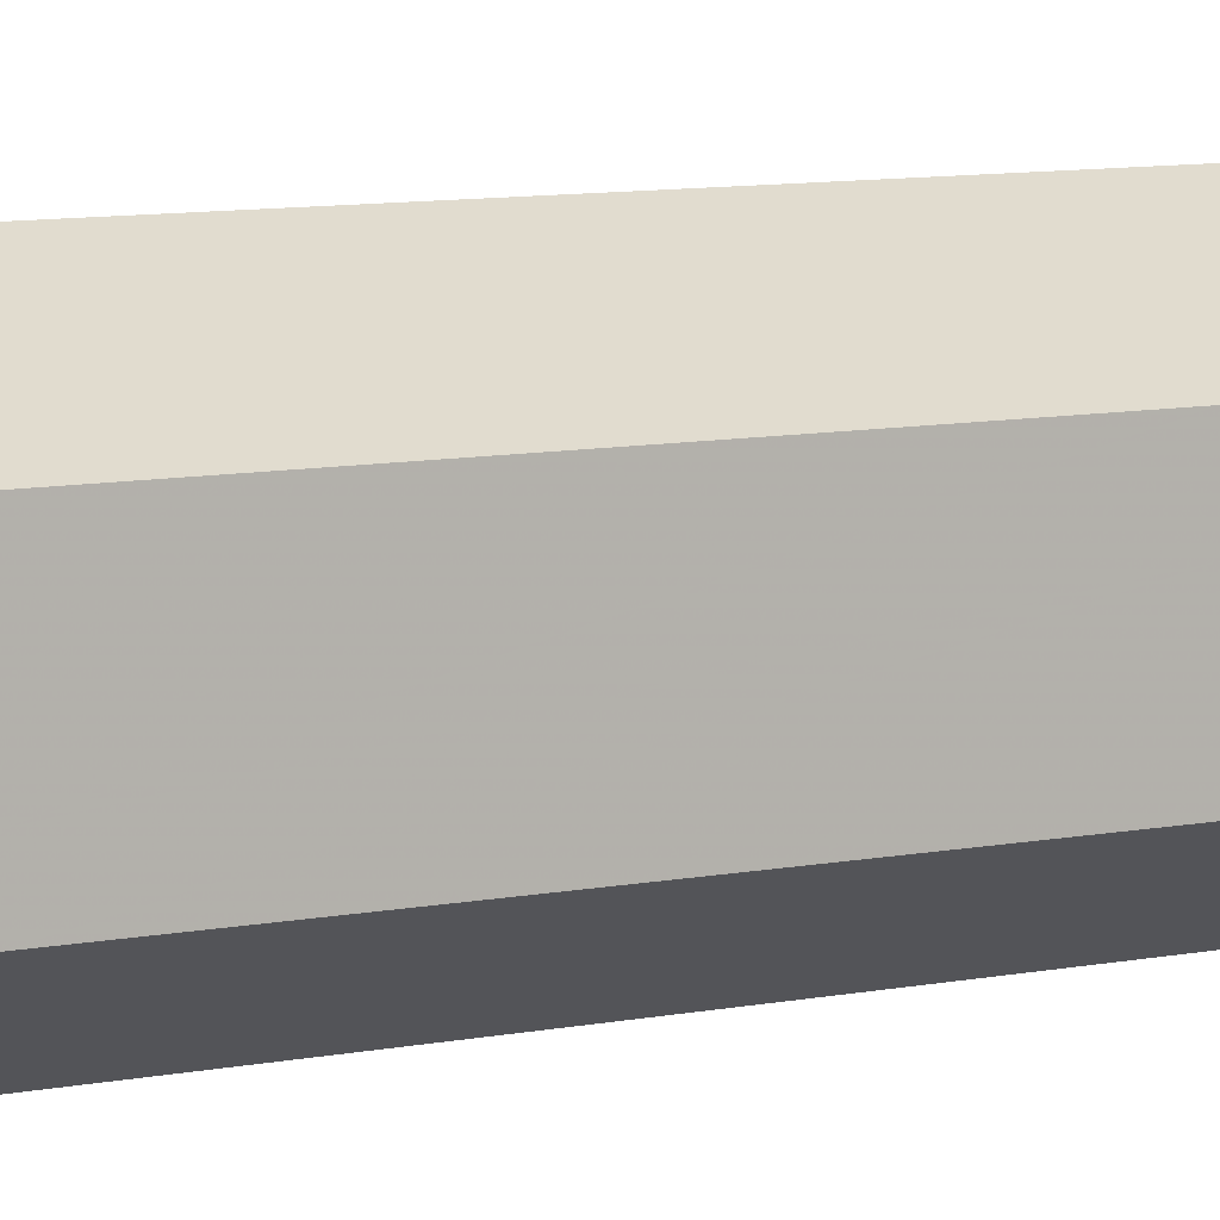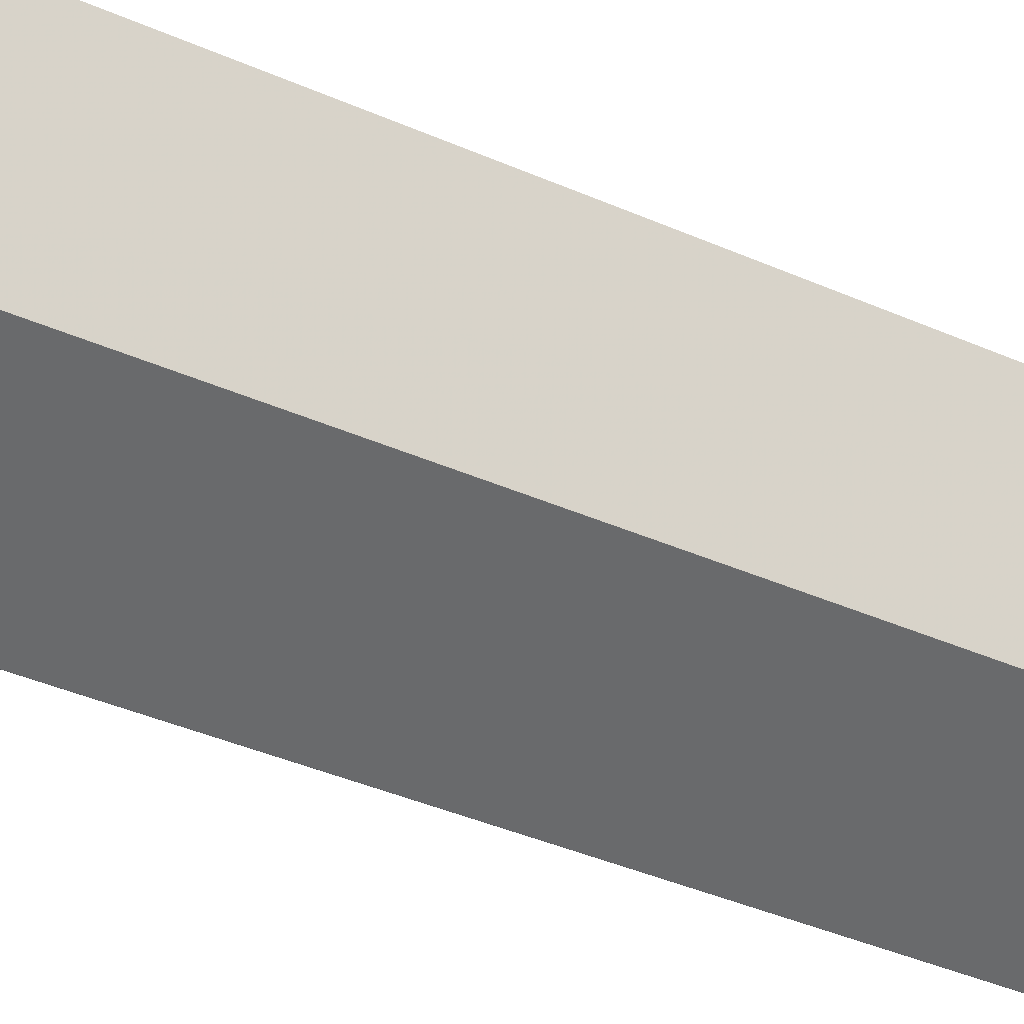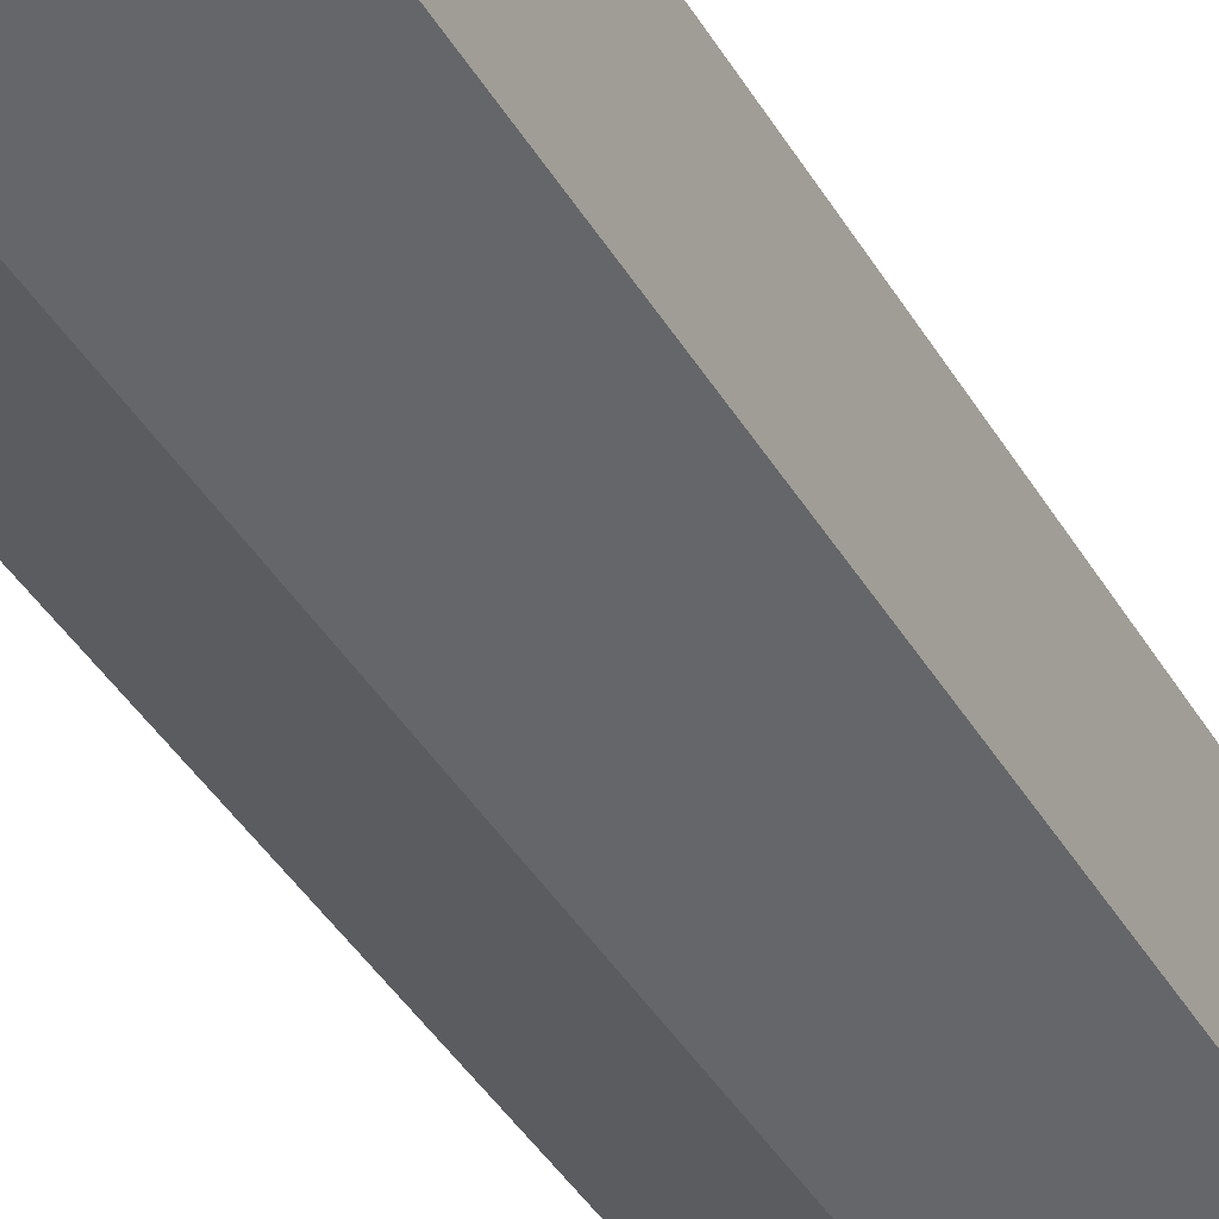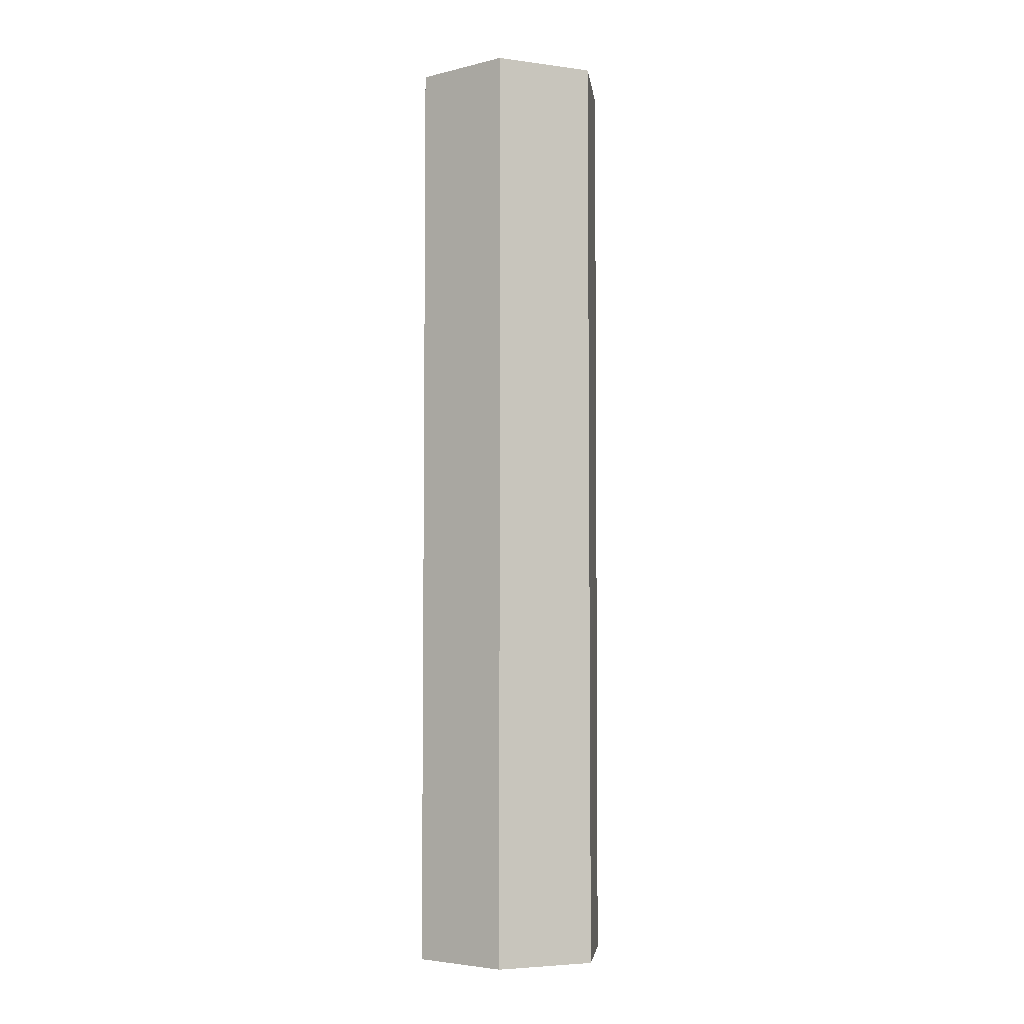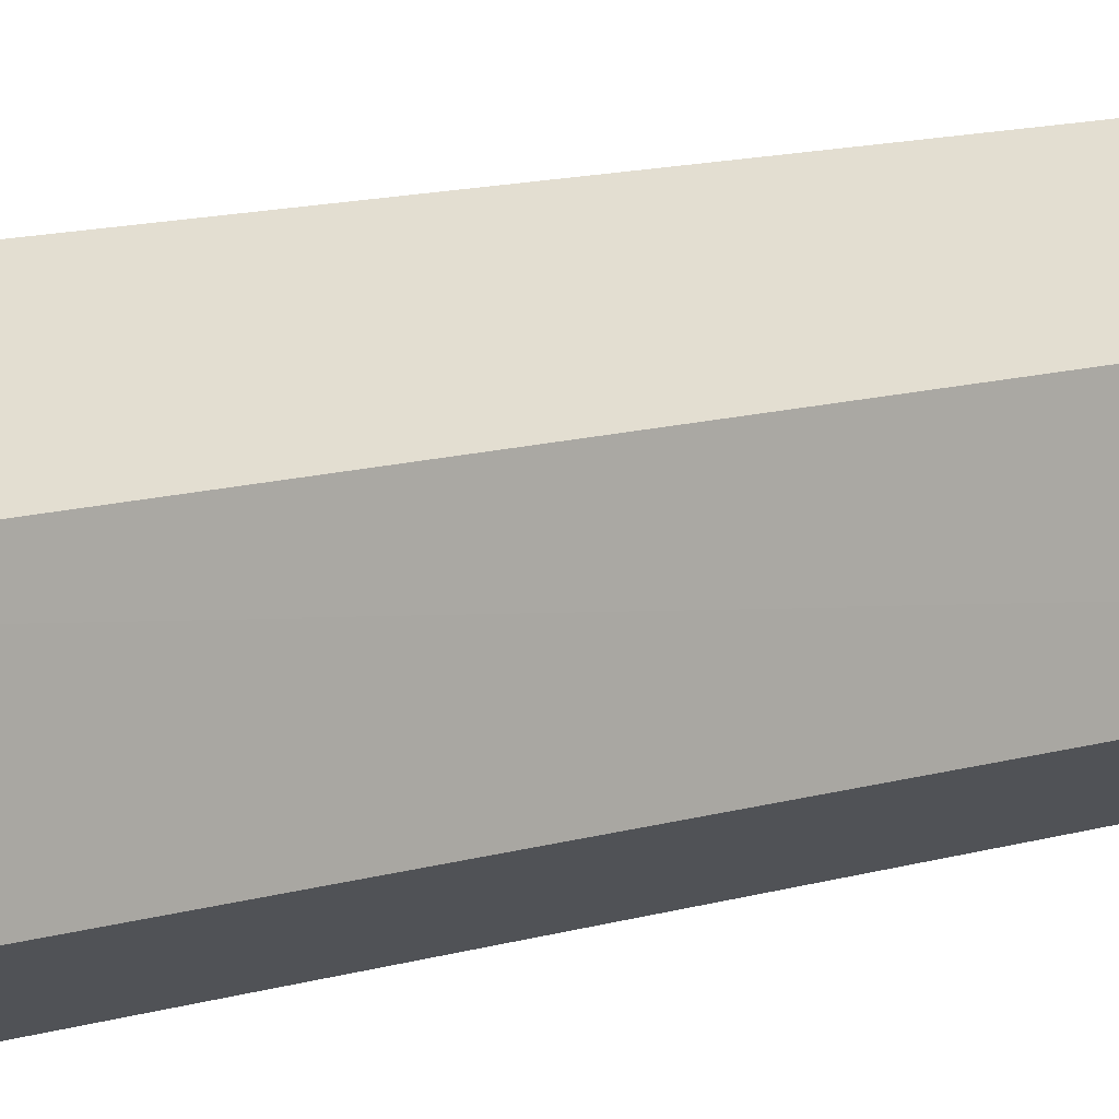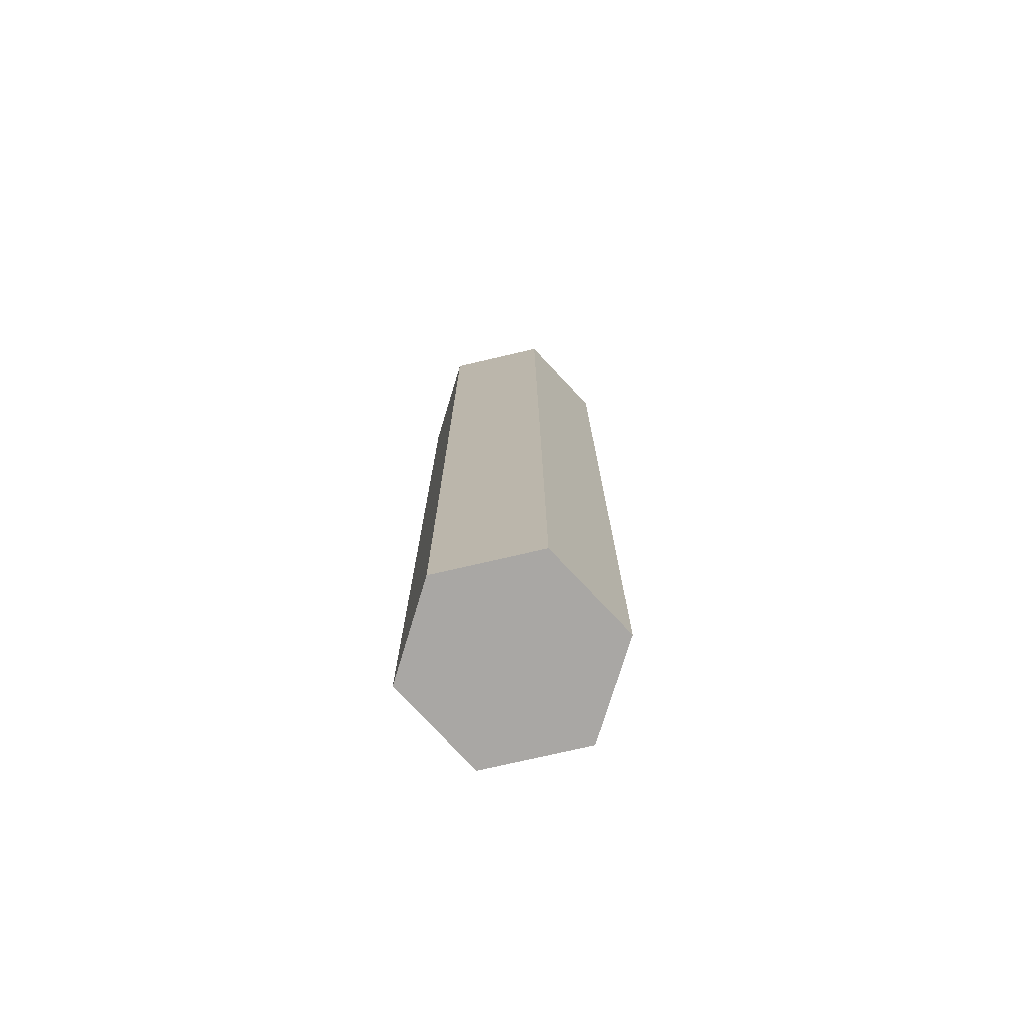
<metadata>
{"format":"obj","ext":"obj","renderer":"f3d","projection":"perspective","resolution":1024,"background":"white","views":[{"elev":7.2,"azim":56.3,"up":"+Z"},{"elev":-27.6,"azim":53.0,"up":"+Z"},{"elev":-35.4,"azim":-154.8,"up":"+Z"},{"elev":-4.8,"azim":-172.8,"up":"+Y"},{"elev":10.6,"azim":-129.5,"up":"+Z"},{"elev":-74.8,"azim":43.1,"up":"+Y"}]}
</metadata>
<code>
v 0 0.528 -5.147
v -0.002598 0.528 -5.149
v 0 0.5003 -5.147
v 0.002598 0.528 -5.149
v -0.002598 0.528 -5.151
v -0.002598 0.5003 -5.151
v -0.002572 0.5003 -5.148
v 0.002598 0.5003 -5.149
v 0.002598 0.528 -5.151
v 0 0.528 -5.153
v 0 0.5003 -5.153
v 0.002598 0.5003 -5.151
f 1 2 7
f 1 7 3
f 1 3 8
f 1 8 4
f 1 4 9
f 1 9 10
f 1 10 5
f 1 5 2
f 2 5 6
f 2 6 7
f 3 7 6
f 3 6 11
f 3 11 12
f 3 12 8
f 4 8 12
f 4 12 9
f 5 10 11
f 5 11 6
f 9 12 11
f 9 11 10

</code>
